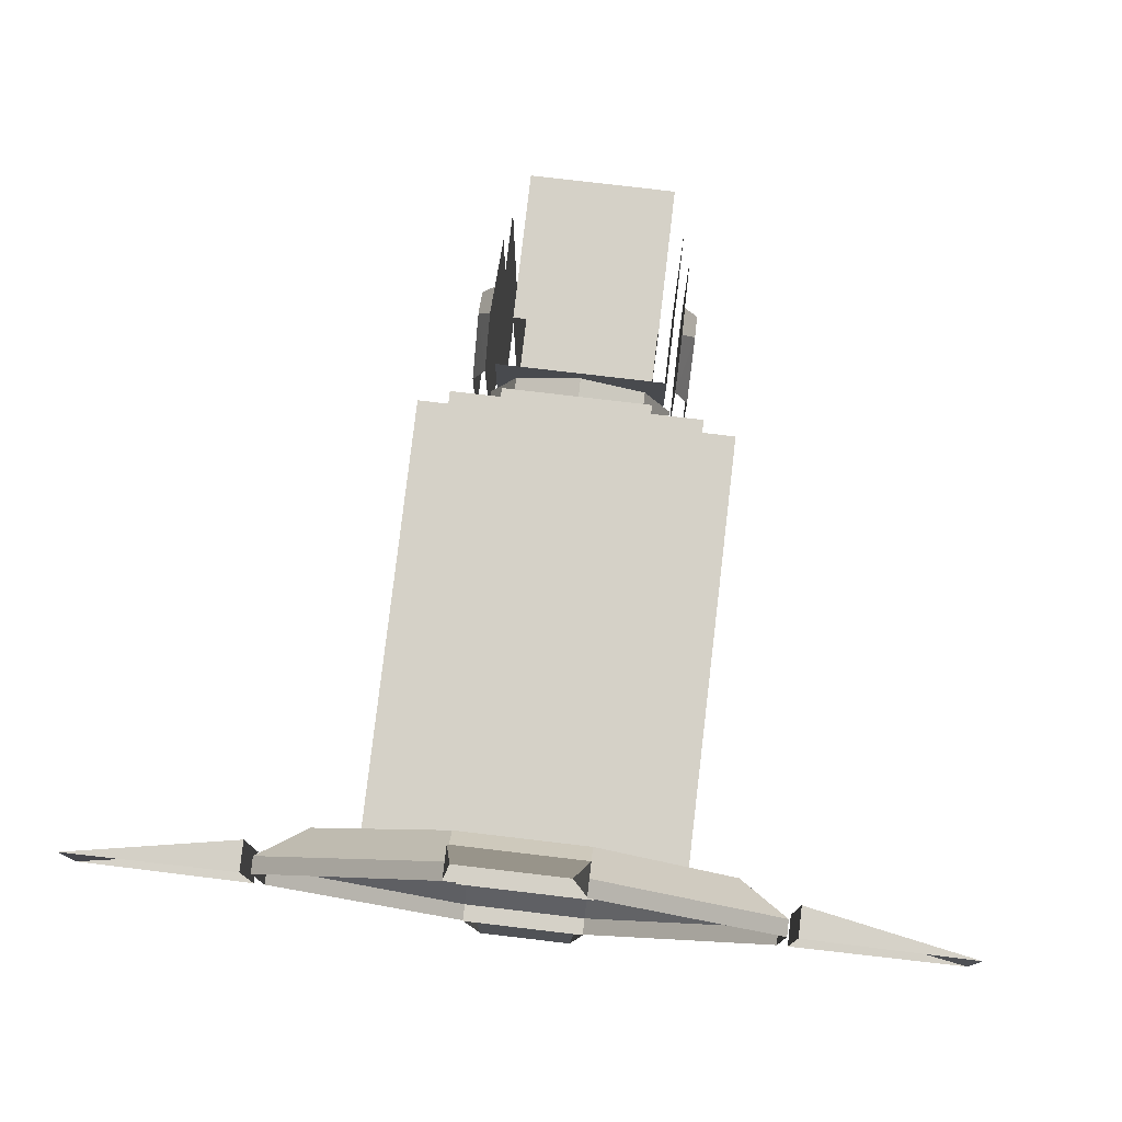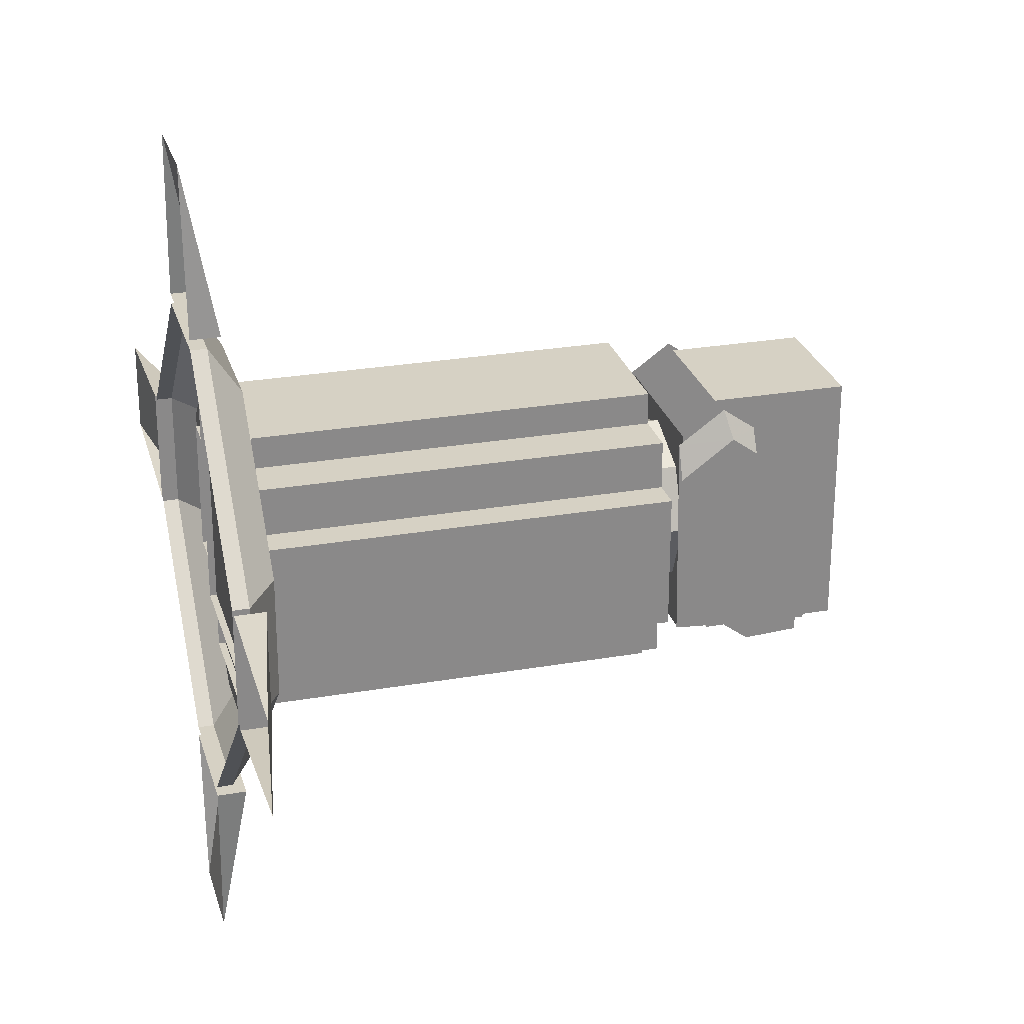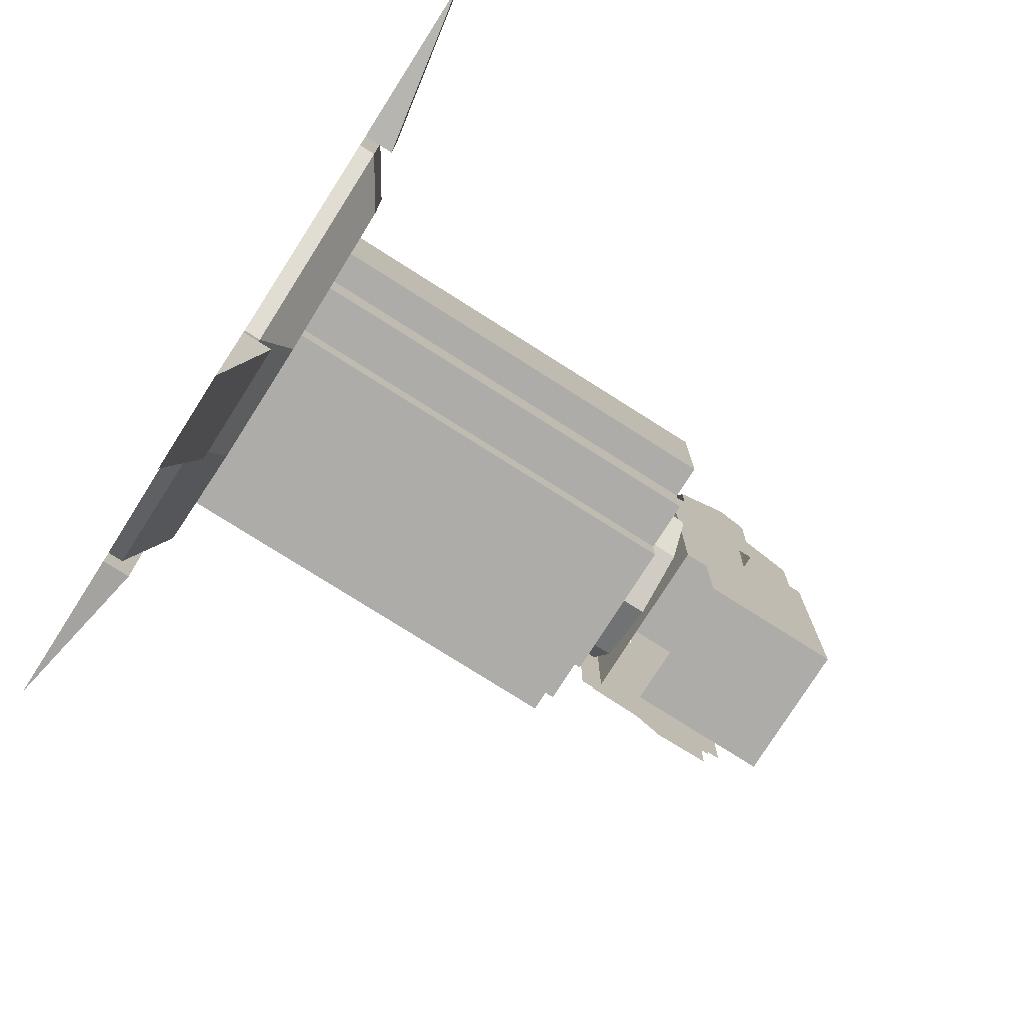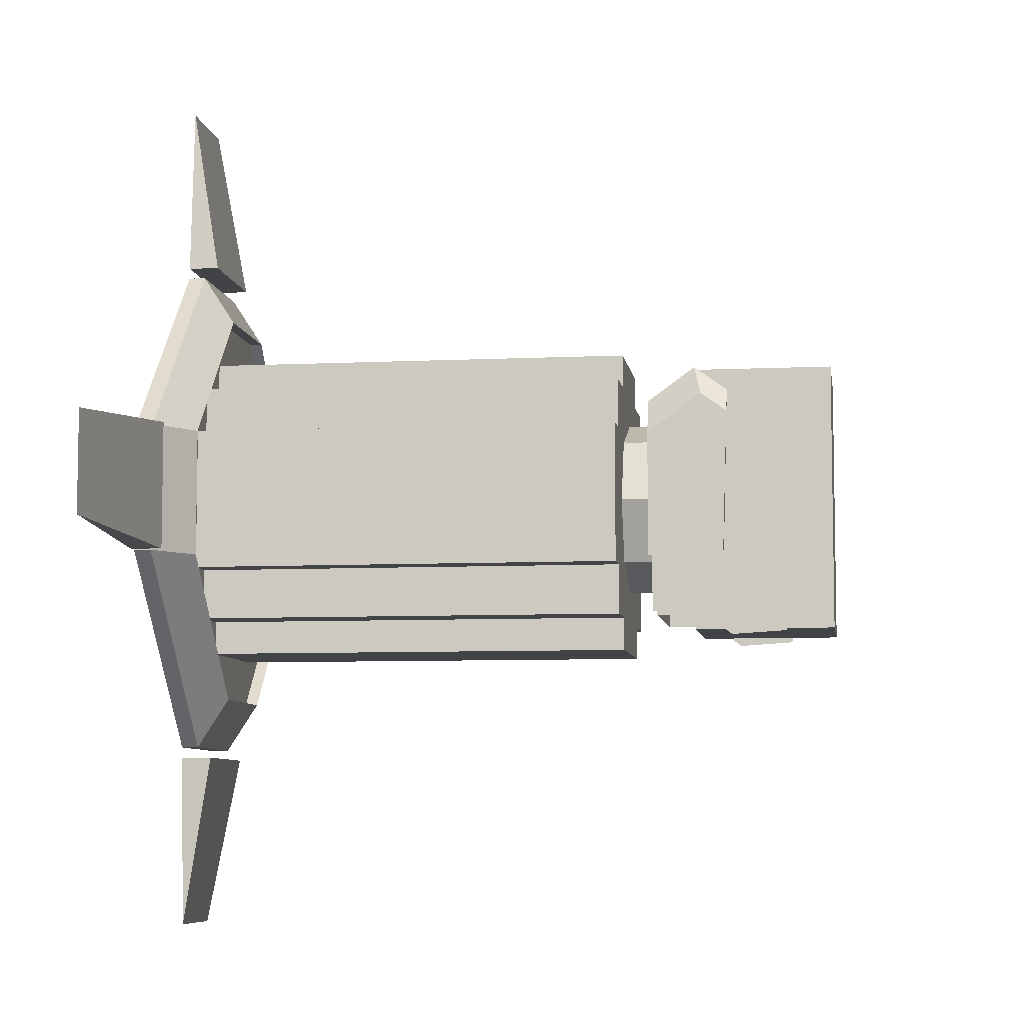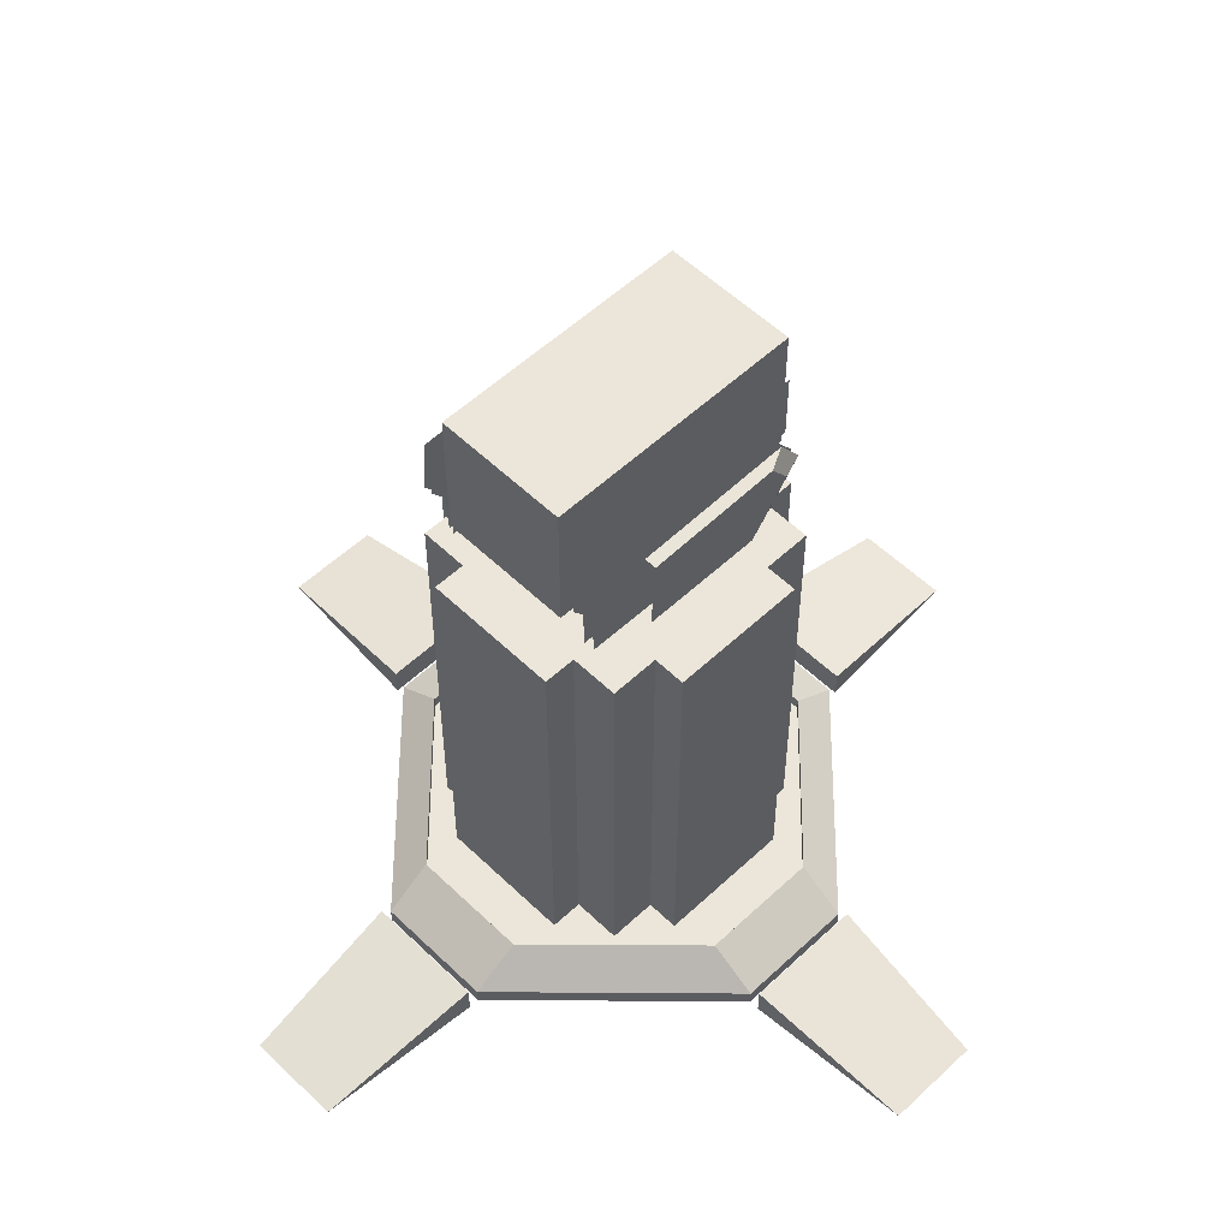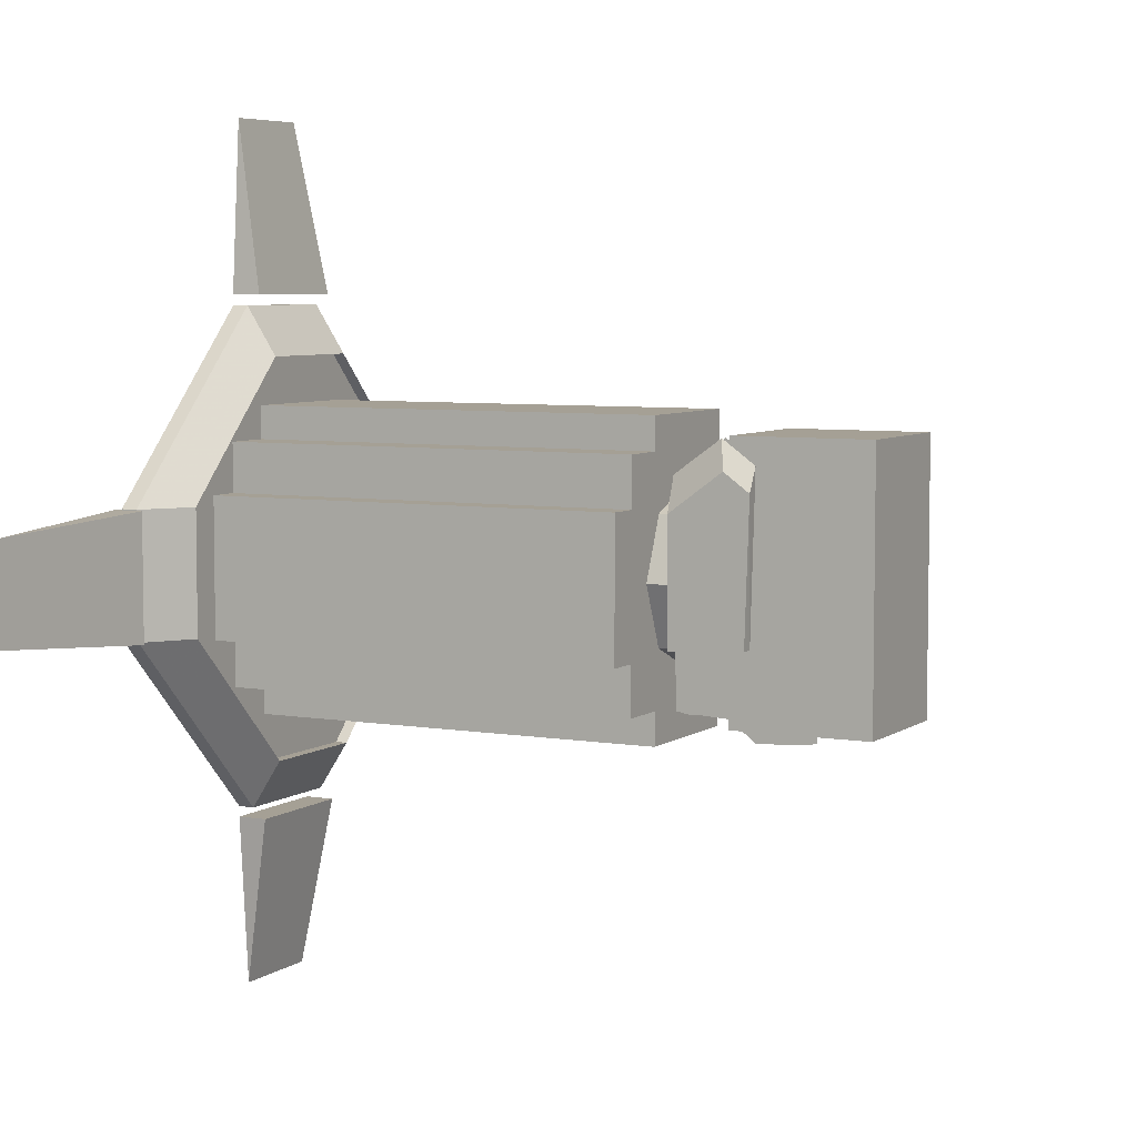
<metadata>
{"format":"obj","ext":"obj","renderer":"f3d","projection":"perspective","resolution":1024,"background":"white","views":[{"elev":78.8,"azim":6.7,"up":"+Z"},{"elev":26.7,"azim":74.8,"up":"+Z"},{"elev":-76.9,"azim":57.6,"up":"+Z"},{"elev":-7.1,"azim":98.1,"up":"+Z"},{"elev":55.1,"azim":-134.6,"up":"+Y"},{"elev":5.9,"azim":117.5,"up":"+Z"}]}
</metadata>
<code>
g Device_Prop_DefensiveTower_02_Proxy
v -0.1803 1.422 0.2765
v -0.1803 1.265 0.2765
v -0.1803 1.265 -0.2815
v -0.1803 1.422 -0.2815
v 0.1803 1.422 0.2765
v 0.1803 1.422 -0.2815
v 0.1803 1.265 -0.2815
v 0.1803 1.265 0.2765
v -0.2 1.272 -0.306
v -0.2 1.393 -0.2985
v -0.2 1.212 -0.2607
v -0.2 1.401 0.1478
v -0.2 1.193 0.2975
v -0.2 1.096 -0.2532
v -0.2 1.089 0.222
v -0.1801 1.212 -0.2607
v -0.1801 1.393 -0.2985
v -0.1801 1.272 -0.306
v -0.1801 1.401 0.1478
v -0.1801 1.193 0.2975
v -0.1801 1.104 0.2328
v -0.1801 1.104 -0.2607
v 0.1801 1.104 0.2328
v 0.1801 1.104 -0.2607
v 0.1801 1.212 -0.2607
v 0.1801 1.193 0.2975
v 0.1801 1.401 0.1478
v 0.1801 1.393 -0.2985
v 0.1801 1.272 -0.306
v 0.2 1.212 -0.2607
v 0.2 1.393 -0.2985
v 0.2 1.272 -0.306
v 0.2 1.401 0.1478
v 0.2 1.193 0.2975
v 0.2 1.096 -0.2532
v 0.2 1.089 0.222
v -0.228 1.256 -0.1204
v -0.228 1.089 0.1456
v -0.228 1.089 -0.1304
v -0.228 1.266 0.1919
v -0.2 1.256 -0.1204
v -0.2 1.266 0.2448
v -0.228 1.209 0.2337
v -0.2 1.089 0.222
v -0.2 1.193 0.2975
v 0.228 1.089 0.1456
v 0.228 1.256 -0.1204
v 0.228 1.089 -0.1304
v 0.228 1.266 0.1919
v 0.2 1.256 -0.1204
v 0.2 1.266 0.2448
v 0.228 1.209 0.2337
v 0.2 1.089 0.222
v 0.2 1.193 0.2975
v 0.1545 0.06396 -0.3373
v 0.1545 0.06396 -0.2642
v 0.1545 1.027 -0.2642
v 0.1545 1.027 -0.3373
v -0.1545 1.027 -0.3373
v -0.1545 0.06396 -0.3373
v -0.1545 1.027 -0.2642
v -0.1545 0.06396 -0.2642
v -0.3373 0.06396 -0.1545
v -0.2642 0.06396 -0.1545
v -0.2642 1.027 -0.1545
v -0.3373 1.027 -0.1545
v -0.3373 0.06396 0.1542
v -0.3373 1.027 0.1542
v -0.2642 1.027 0.1542
v -0.2642 0.06396 0.1542
v 0.3373 0.06396 -0.1545
v 0.2642 1.027 -0.1545
v 0.2642 0.06396 -0.1545
v 0.3373 1.027 -0.1545
v 0.2642 1.027 0.1542
v 0.3373 1.027 0.1542
v 0.3373 0.06396 0.1542
v 0.2642 0.06396 0.1542
v 0.1545 1.027 0.337
v 0.1545 0.06396 0.337
v -0.1545 0.06396 0.337
v 0.1545 0.06396 0.2639
v 0.1545 1.027 0.2639
v -0.1545 1.027 0.337
v -0.1545 0.06396 0.2639
v -0.1545 1.027 0.2639
v -0.151 1.189 0.2999
v -0.151 1.189 -0.2915
v -0.151 1.498 -0.2915
v 0.151 1.189 -0.2915
v -0.151 1.498 0.2999
v 0.151 1.189 0.2999
v 0.151 1.498 -0.2915
v 0.151 1.498 0.2999
v 0.5515 -1.205e-08 0.1378
v 0.1378 -2.008e-07 0.5515
v 0.1378 0.03679 0.5515
v -0.1378 -2.008e-07 0.5515
v -0.1378 0.03679 0.5515
v -0.5515 -1.205e-08 0.1378
v -0.5515 0.03679 0.1378
v -0.5515 1.205e-08 -0.1378
v 0.5515 0.03679 0.1378
v 0.1378 0.1078 0.442
v 0.5515 0.03679 -0.1378
v 0.5515 1.205e-08 -0.1378
v 0.1378 2.008e-07 -0.5515
v -0.1378 0.1078 0.442
v 0.1378 0.07995 0.442
v -0.1378 0.07995 0.442
v 0.442 0.1078 0.1378
v -0.442 0.1078 0.1378
v -0.442 0.07995 0.1378
v -0.442 0.1078 -0.1378
v 0.442 0.07995 0.1378
v 0.442 0.07995 -0.1378
v 0.442 0.1078 -0.1378
v -0.5515 0.03679 -0.1378
v -0.1378 0.03679 -0.5515
v -0.1378 2.008e-07 -0.5515
v 0.1378 0.03679 -0.5515
v 0.1378 0.07995 -0.442
v 0.1378 0.1078 -0.442
v -0.1378 0.1078 -0.442
v -0.1378 0.07995 -0.442
v -0.442 0.07995 -0.1378
v -0.109 -8.356e-08 0.9559
v 0.1378 0.06772 0.575
v 0.109 -8.356e-08 0.9559
v 0.1378 -5.027e-08 0.575
v -0.1378 0.06772 0.575
v -0.1378 -5.027e-08 0.575
v 0.9559 -7.725e-07 0.109
v 0.575 0.06772 -0.1378
v 0.9559 -7.534e-07 -0.109
v 0.575 1.646e-07 -0.1378
v 0.575 0.06772 0.1378
v 0.575 1.405e-07 0.1378
v 0.109 3.887e-07 -0.9559
v -0.1378 0.06772 -0.575
v -0.109 3.887e-07 -0.9559
v -0.1378 3.554e-07 -0.575
v 0.1378 0.06772 -0.575
v 0.1378 3.554e-07 -0.575
v -0.575 1.405e-07 0.1378
v -0.9559 2.956e-07 0.109
v -0.575 0.06772 0.1378
v -0.9559 3.147e-07 -0.109
v -0.575 0.06772 -0.1378
v -0.575 1.646e-07 -0.1378
v -0.1373 1.027 0.1373
v -0.1946 1.027 -1.054e-07
v -0.1946 1.104 -1.012e-07
v -0.1373 1.104 0.1373
v -0.1373 1.104 -0.1373
v -4.529e-09 1.027 0.1946
v -0.1373 1.027 -0.1373
v -2.038e-08 1.104 0.1946
v -3.623e-08 1.104 -0.1946
v 0.1373 1.027 0.1373
v -2.831e-08 1.027 -0.1946
v 0.1373 1.104 0.1373
v 0.1373 1.104 -0.1373
v 0.1946 1.027 -1.133e-07
v 0.1373 1.027 -0.1373
v 0.1946 1.104 -1.091e-07
v -0.2642 1.027 -0.2642
v -0.2642 1.027 0.2639
v -0.2642 0.06396 0.2639
v 0.2642 0.06396 0.2639
v -0.2642 0.06396 -0.2642
v 0.2642 1.027 0.2639
v 0.2642 0.06396 -0.2642
v 0.2642 1.027 -0.2642
g Device_Prop_DefensiveTower_02_Proxy_0
f 3 2 1
f 4 3 1
f 7 6 5
f 8 7 5
f 11 10 9
f 12 10 11
f 13 12 11
f 11 14 13
f 14 15 13
f 18 17 16
f 16 17 19
f 20 16 19
f 20 21 16
f 21 22 16
f 21 23 22
f 23 24 22
f 25 24 23
f 26 25 23
f 26 27 25
f 27 28 25
f 25 28 29
f 32 31 30
f 30 31 33
f 34 30 33
f 30 34 35
f 34 36 35
f 39 38 37
f 38 40 37
f 37 40 41
f 40 42 41
f 40 38 43
f 40 43 42
f 43 38 44
f 43 45 42
f 45 43 44
f 48 47 46
f 47 49 46
f 47 50 49
f 50 51 49
f 46 49 52
f 49 51 52
f 46 52 53
f 51 54 52
f 52 54 53
f 57 56 55
f 58 57 55
f 58 55 59
f 58 59 57
f 55 60 59
f 59 61 57
f 59 60 62
f 61 59 62
f 65 64 63
f 66 65 63
f 63 67 66
f 65 66 68
f 67 68 66
f 69 65 68
f 69 68 67
f 70 69 67
f 73 72 71
f 72 74 71
f 74 72 75
f 71 74 76
f 76 74 75
f 77 71 76
f 76 75 78
f 77 76 78
f 81 80 79
f 80 82 79
f 82 83 79
f 84 81 79
f 84 79 83
f 81 84 85
f 86 84 83
f 84 86 85
f 89 88 87
f 90 88 89
f 91 89 87
f 87 92 91
f 93 90 89
f 92 90 93
f 91 94 89
f 94 93 89
f 94 92 93
f 92 94 91
f 97 96 95
f 96 97 98
f 97 99 98
f 100 98 99
f 101 100 99
f 102 100 101
f 103 97 95
f 97 104 99
f 97 103 104
f 103 95 105
f 95 106 105
f 105 106 107
f 99 108 101
f 104 108 99
f 104 109 108
f 109 110 108
f 103 111 104
f 103 105 111
f 108 110 112
f 108 112 101
f 110 113 112
f 109 113 110
f 112 114 101
f 112 113 114
f 115 109 104
f 111 115 104
f 116 115 111
f 115 116 109
f 105 117 111
f 117 116 111
f 114 118 101
f 119 118 114
f 118 102 101
f 118 119 102
f 119 120 102
f 120 119 107
f 121 105 107
f 117 105 121
f 119 121 107
f 122 116 117
f 109 116 122
f 123 117 121
f 123 121 119
f 123 122 117
f 124 119 114
f 124 123 119
f 125 122 123
f 109 122 125
f 124 125 123
f 114 126 124
f 126 125 124
f 109 125 126
f 113 126 114
f 109 126 113
f 129 128 127
f 128 129 130
f 128 131 127
f 131 128 130
f 132 127 131
f 132 131 130
f 135 134 133
f 134 135 136
f 134 137 133
f 134 136 137
f 138 133 137
f 136 138 137
f 141 140 139
f 141 142 140
f 140 143 139
f 140 142 143
f 144 139 143
f 142 144 143
f 147 146 145
f 146 147 148
f 147 145 149
f 147 149 148
f 145 150 149
f 150 148 149
f 153 152 151
f 154 153 151
f 152 153 155
f 154 151 156
f 157 152 155
f 158 154 156
f 157 155 159
f 156 160 158
f 161 157 159
f 160 162 158
f 159 163 161
f 160 164 162
f 163 165 161
f 164 166 162
f 166 164 165
f 163 166 165
f 169 168 167
f 169 170 168
f 171 169 167
f 170 172 168
f 168 172 167
f 170 173 172
f 174 173 171
f 167 174 171
f 172 174 167
f 173 174 172

</code>
